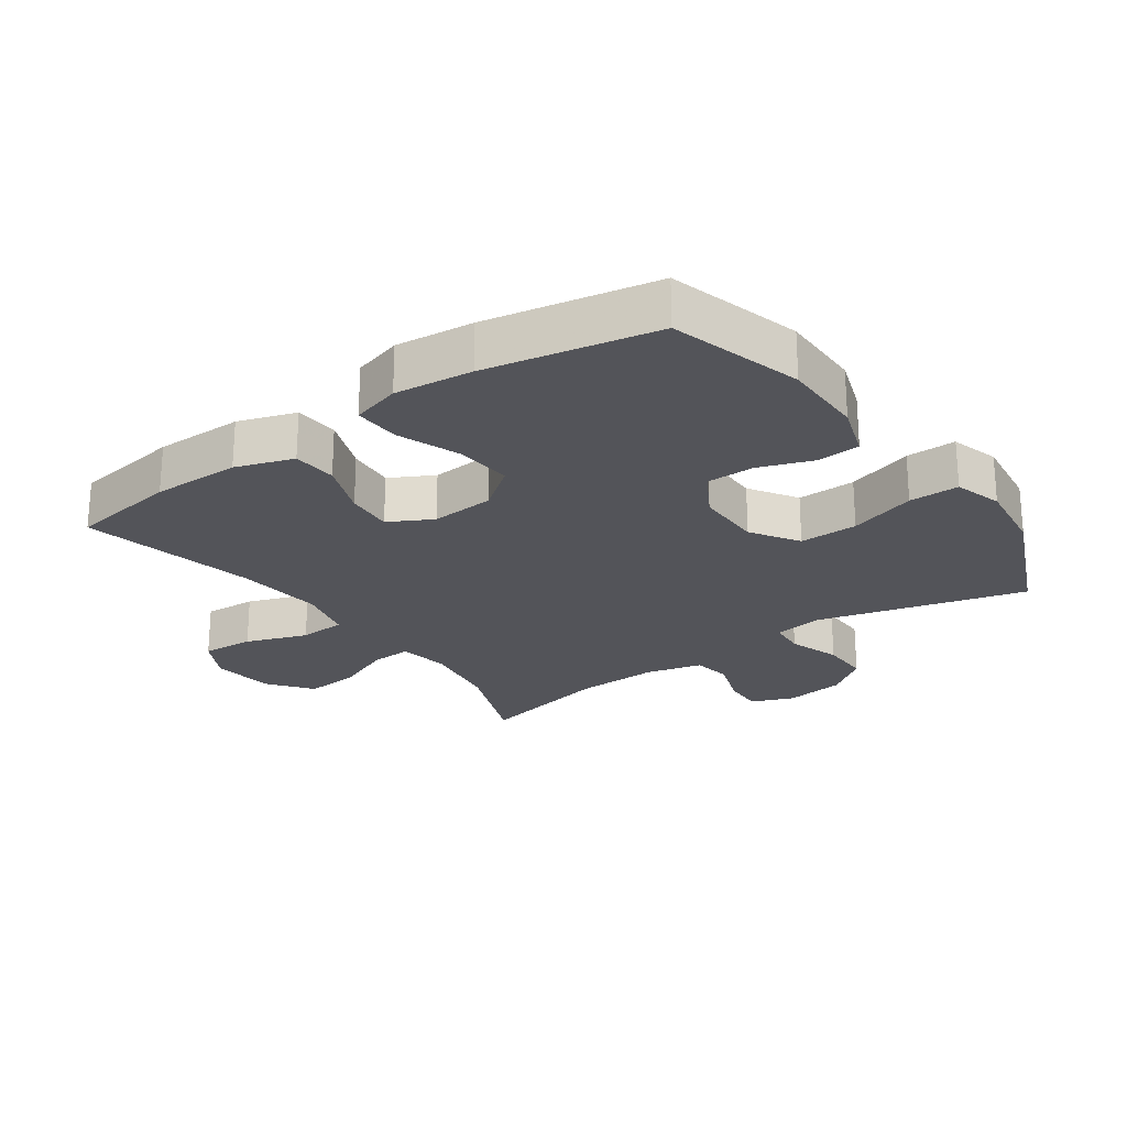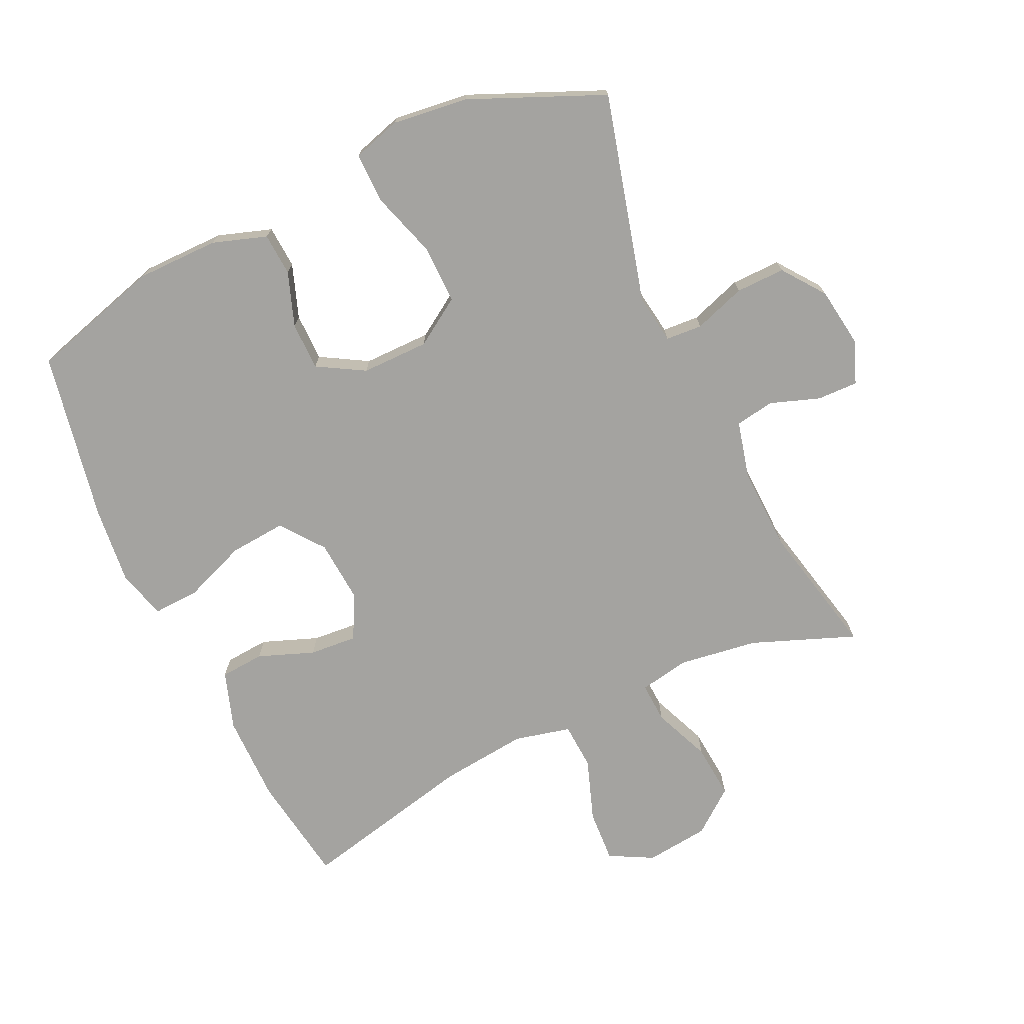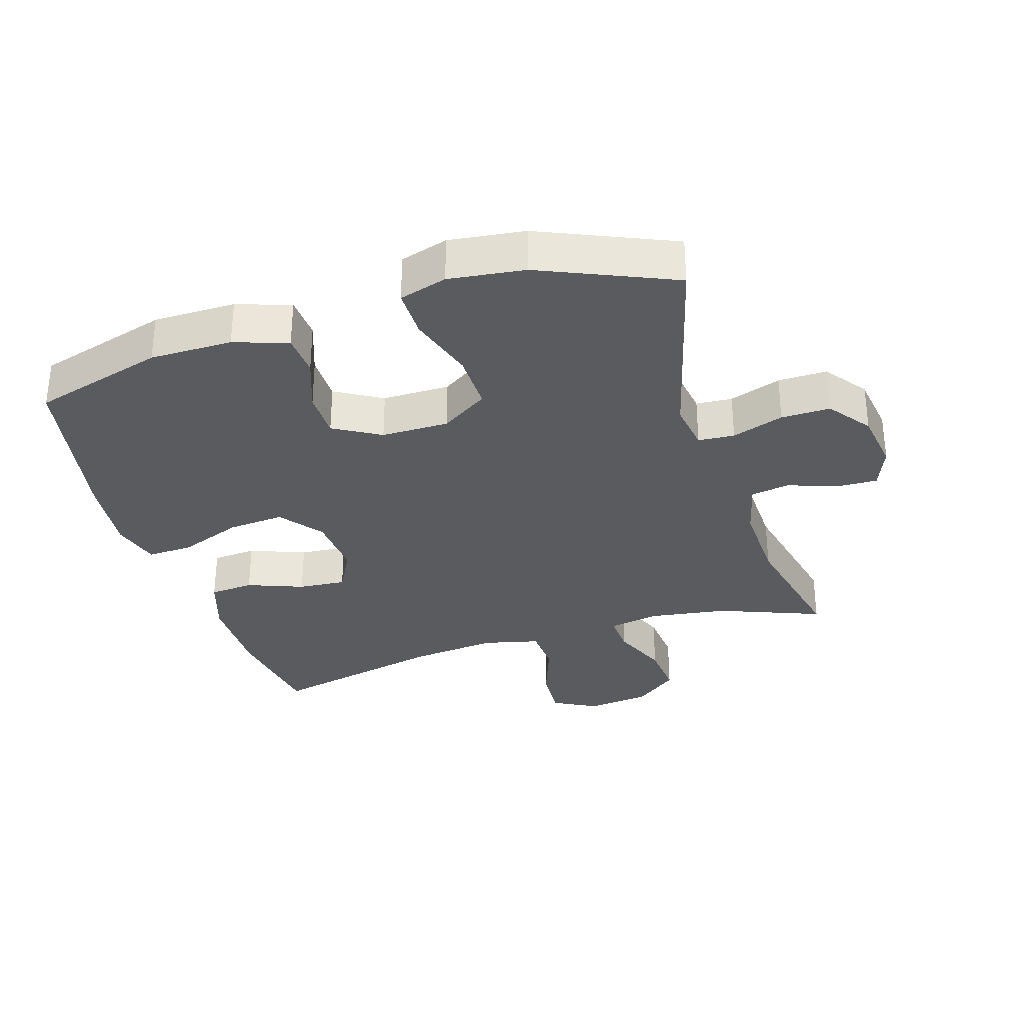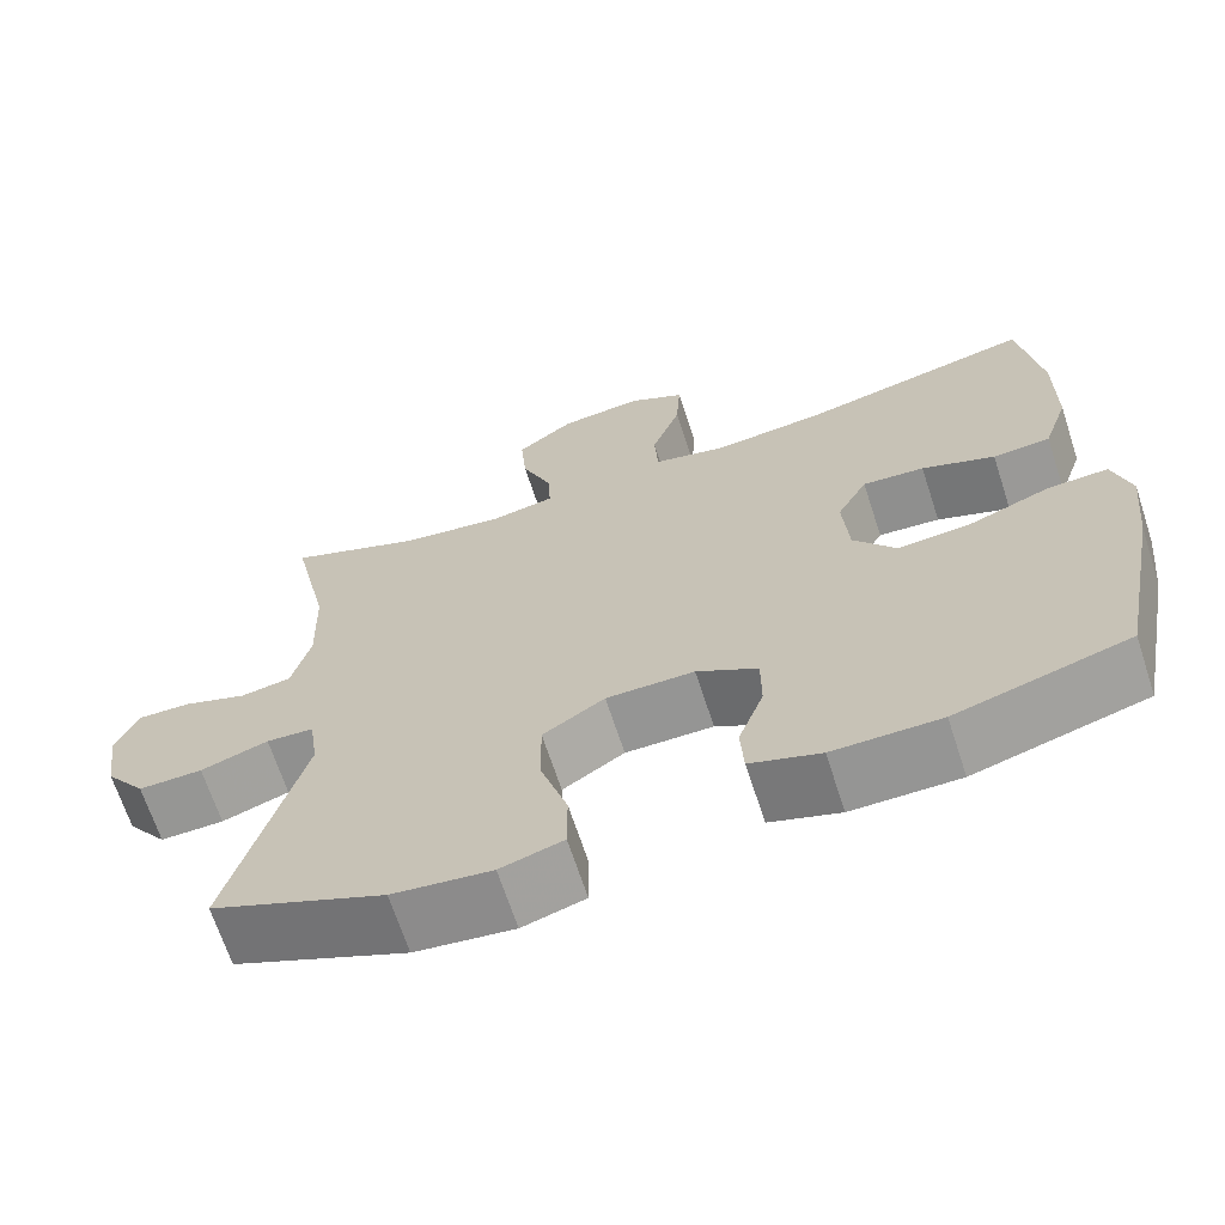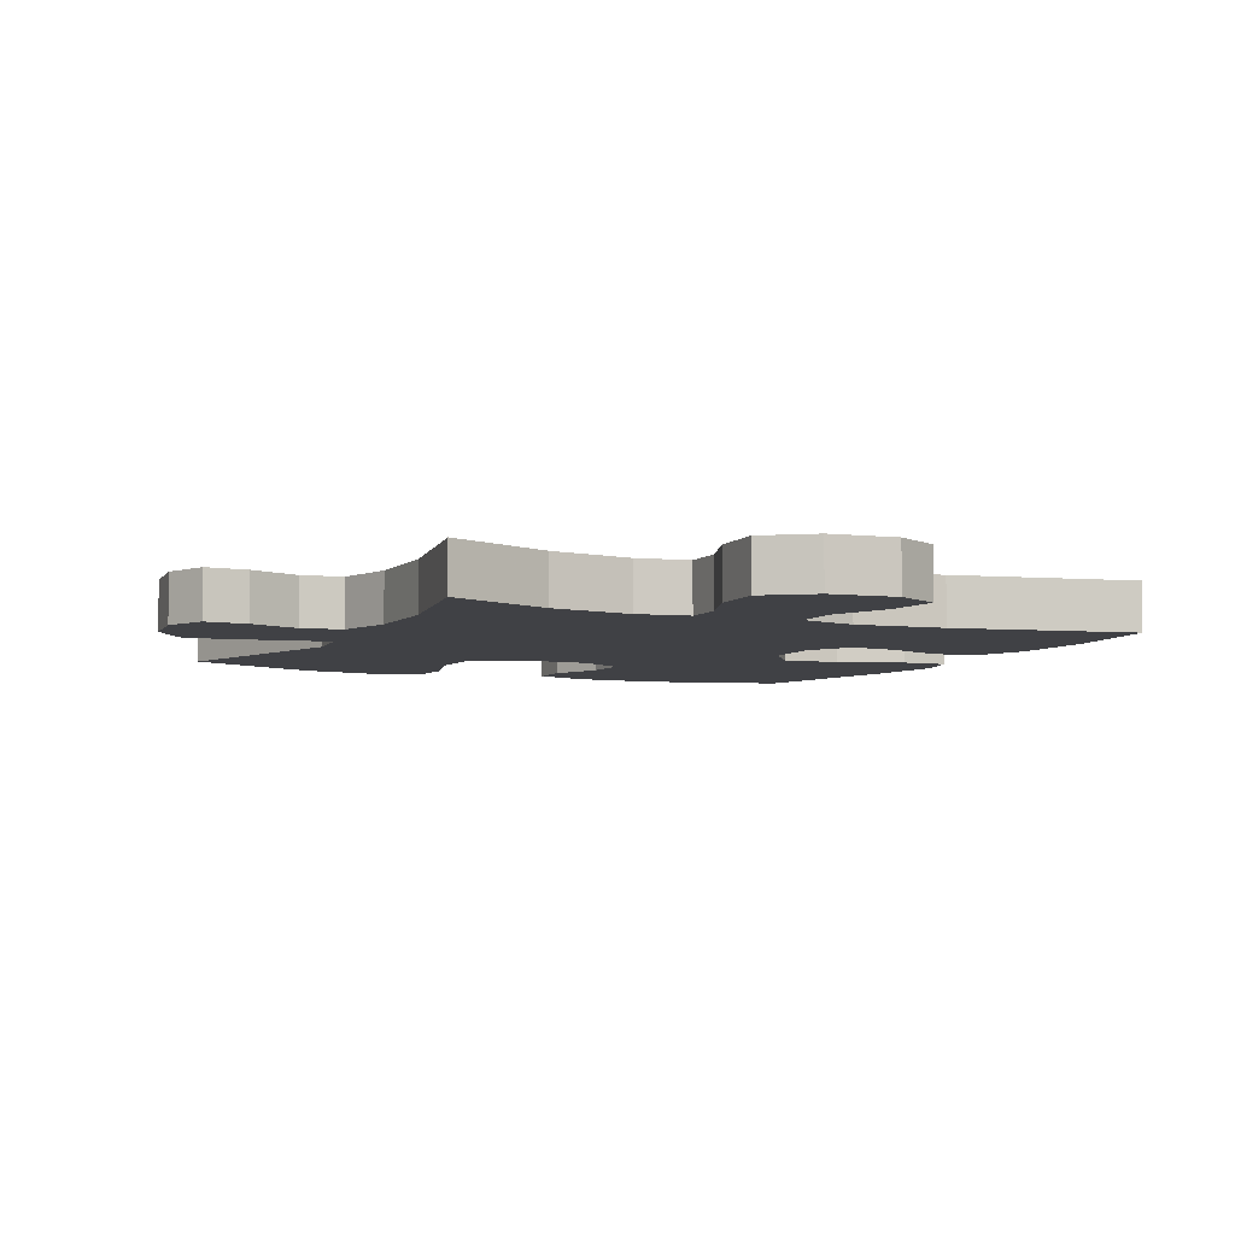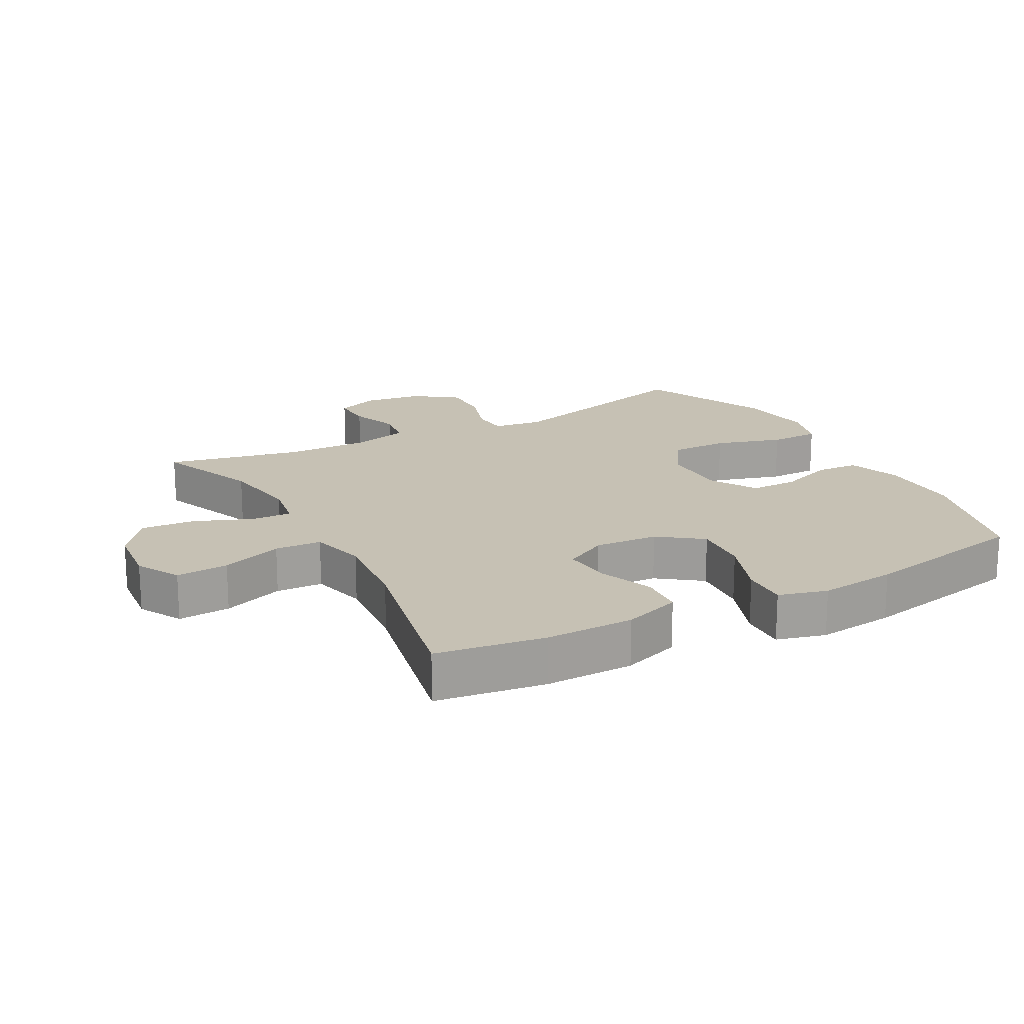
<metadata>
{"format":"obj","ext":"obj","renderer":"f3d","projection":"perspective","resolution":1024,"background":"white","views":[{"elev":-23.7,"azim":125.4,"up":"+Y"},{"elev":-73.0,"azim":-154.7,"up":"+Y"},{"elev":-32.1,"azim":-162.6,"up":"+Y"},{"elev":-67.4,"azim":18.1,"up":"+Z"},{"elev":-5.8,"azim":-26.0,"up":"+Y"},{"elev":18.6,"azim":61.2,"up":"+Y"}]}
</metadata>
<code>
v 0.5 0.07 -0.5
v 0.296 0.07 -0.558
v 0.169 0.07 -0.558
v 0.086 0.07 -0.53
v 0.082 0.07 -0.464
v 0.112 0.07 -0.381
v 0.112 0.07 -0.307
v 0.04 0.07 -0.265
v -0.064 0.07 -0.265
v -0.137 0.07 -0.312
v -0.136 0.07 -0.402
v -0.104 0.07 -0.505
v -0.104 0.07 -0.582
v -0.178 0.07 -0.604
v -0.295 0.07 -0.589
v -0.5 0.07 -0.5
v -0.414 0.07 -0.18
v -0.425 0.07 -0.104
v -0.481 0.07 -0.1
v -0.561 0.07 -0.127
v -0.637 0.07 -0.128
v -0.685 0.07 -0.063
v -0.698 0.07 0.03
v -0.672 0.07 0.095
v -0.609 0.07 0.093
v -0.533 0.07 0.066
v -0.473 0.07 0.076
v -0.451 0.07 0.163
v -0.455 0.07 0.293
v -0.5 0.07 0.5
v -0.342 0.07 0.438
v -0.22 0.07 0.42
v -0.143 0.07 0.434
v -0.146 0.07 0.496
v -0.182 0.07 0.584
v -0.189 0.07 0.668
v -0.122 0.07 0.72
v -0.024 0.07 0.731
v 0.043 0.07 0.695
v 0.038 0.07 0.614
v 0.004 0.07 0.519
v 0.008 0.07 0.447
v 0.095 0.07 0.426
v 0.229 0.07 0.44
v 0.5 0.07 0.5
v 0.525 0.07 0.332
v 0.524 0.07 0.196
v 0.494 0.07 0.107
v 0.426 0.07 0.102
v 0.34 0.07 0.135
v 0.267 0.07 0.141
v 0.231 0.07 0.074
v 0.238 0.07 -0.024
v 0.288 0.07 -0.09
v 0.375 0.07 -0.083
v 0.472 0.07 -0.046
v 0.543 0.07 -0.043
v 0.564 0.07 -0.118
v 0.551 0.07 -0.238
v 0.5 0 -0.5
v 0.296 0 -0.558
v 0.169 0 -0.558
v 0.086 0 -0.53
v 0.082 0 -0.464
v 0.112 0 -0.381
v 0.112 0 -0.307
v 0.04 0 -0.265
v -0.064 0 -0.265
v -0.137 0 -0.312
v -0.136 0 -0.402
v -0.104 0 -0.505
v -0.104 0 -0.582
v -0.178 0 -0.604
v -0.295 0 -0.589
v -0.5 0 -0.5
v -0.414 0 -0.18
v -0.425 0 -0.104
v -0.481 0 -0.1
v -0.561 0 -0.127
v -0.637 0 -0.128
v -0.685 0 -0.063
v -0.698 0 0.03
v -0.672 0 0.095
v -0.609 0 0.093
v -0.533 0 0.066
v -0.473 0 0.076
v -0.451 0 0.163
v -0.455 0 0.293
v -0.5 0 0.5
v -0.342 0 0.438
v -0.22 0 0.42
v -0.143 0 0.434
v -0.146 0 0.496
v -0.182 0 0.584
v -0.189 0 0.668
v -0.122 0 0.72
v -0.024 0 0.731
v 0.043 0 0.695
v 0.038 0 0.614
v 0.004 0 0.519
v 0.008 0 0.447
v 0.095 0 0.426
v 0.229 0 0.44
v 0.5 0 0.5
v 0.525 0 0.332
v 0.524 0 0.196
v 0.494 0 0.107
v 0.426 0 0.102
v 0.34 0 0.135
v 0.267 0 0.141
v 0.231 0 0.074
v 0.238 0 -0.024
v 0.288 0 -0.09
v 0.375 0 -0.083
v 0.472 0 -0.046
v 0.543 0 -0.043
v 0.564 0 -0.118
v 0.551 0 -0.238
f 4 5 6
f 3 4 6
f 2 3 6
f 1 2 6
f 59 1 6
f 58 59 6
f 57 58 6
f 56 57 6
f 55 56 6
f 54 55 6 7
f 53 54 7 8
f 52 53 8 9
f 51 52 9 10
f 48 49 50
f 47 48 50
f 46 47 50
f 45 46 50
f 44 45 50
f 43 44 50 51
f 42 43 51 10
f 39 40 41
f 38 39 41
f 37 38 41
f 36 37 41
f 35 36 41
f 34 35 41
f 33 34 41 42
f 32 33 42 10
f 29 30 31
f 32 10 11
f 31 32 11
f 29 31 11
f 28 29 11
f 24 25 26
f 23 24 26
f 22 23 26
f 21 22 26
f 20 21 26
f 19 20 26
f 18 19 26 27
f 15 16 17
f 14 15 17
f 13 14 17
f 12 13 17
f 11 12 17
f 11 17 18
f 11 18 27 28
f 65 64 63
f 65 63 62
f 65 62 61
f 65 61 60
f 65 60 118
f 65 118 117
f 65 117 116
f 65 116 115
f 65 115 114
f 66 65 114 113
f 67 66 113 112
f 68 67 112 111
f 69 68 111 110
f 109 108 107
f 109 107 106
f 109 106 105
f 109 105 104
f 109 104 103
f 110 109 103 102
f 69 110 102 101
f 100 99 98
f 100 98 97
f 100 97 96
f 100 96 95
f 100 95 94
f 100 94 93
f 101 100 93 92
f 69 101 92 91
f 90 89 88
f 70 69 91
f 70 91 90
f 70 90 88
f 70 88 87
f 85 84 83
f 85 83 82
f 85 82 81
f 85 81 80
f 85 80 79
f 85 79 78
f 86 85 78 77
f 76 75 74
f 76 74 73
f 76 73 72
f 76 72 71
f 76 71 70
f 77 76 70
f 87 86 77 70
f 1 60 61 2
f 2 61 62 3
f 3 62 63 4
f 4 63 64 5
f 5 64 65 6
f 6 65 66 7
f 7 66 67 8
f 8 67 68 9
f 9 68 69 10
f 10 69 70 11
f 11 70 71 12
f 12 71 72 13
f 13 72 73 14
f 14 73 74 15
f 15 74 75 16
f 16 75 76 17
f 17 76 77 18
f 18 77 78 19
f 19 78 79 20
f 20 79 80 21
f 21 80 81 22
f 22 81 82 23
f 23 82 83 24
f 24 83 84 25
f 25 84 85 26
f 26 85 86 27
f 27 86 87 28
f 28 87 88 29
f 29 88 89 30
f 30 89 90 31
f 31 90 91 32
f 32 91 92 33
f 33 92 93 34
f 34 93 94 35
f 35 94 95 36
f 36 95 96 37
f 37 96 97 38
f 38 97 98 39
f 39 98 99 40
f 40 99 100 41
f 41 100 101 42
f 42 101 102 43
f 43 102 103 44
f 44 103 104 45
f 45 104 105 46
f 46 105 106 47
f 47 106 107 48
f 48 107 108 49
f 49 108 109 50
f 50 109 110 51
f 51 110 111 52
f 52 111 112 53
f 53 112 113 54
f 54 113 114 55
f 55 114 115 56
f 56 115 116 57
f 57 116 117 58
f 58 117 118 59
f 59 118 60 1

</code>
